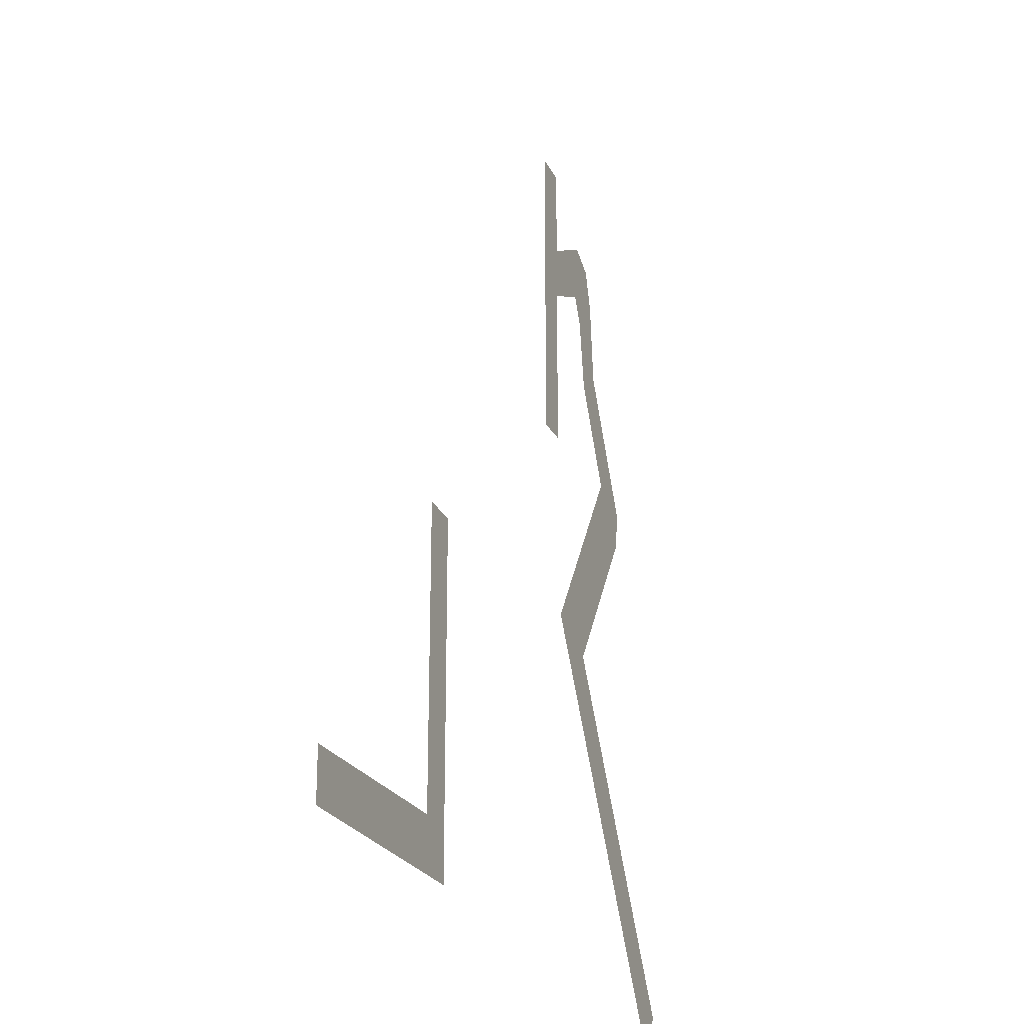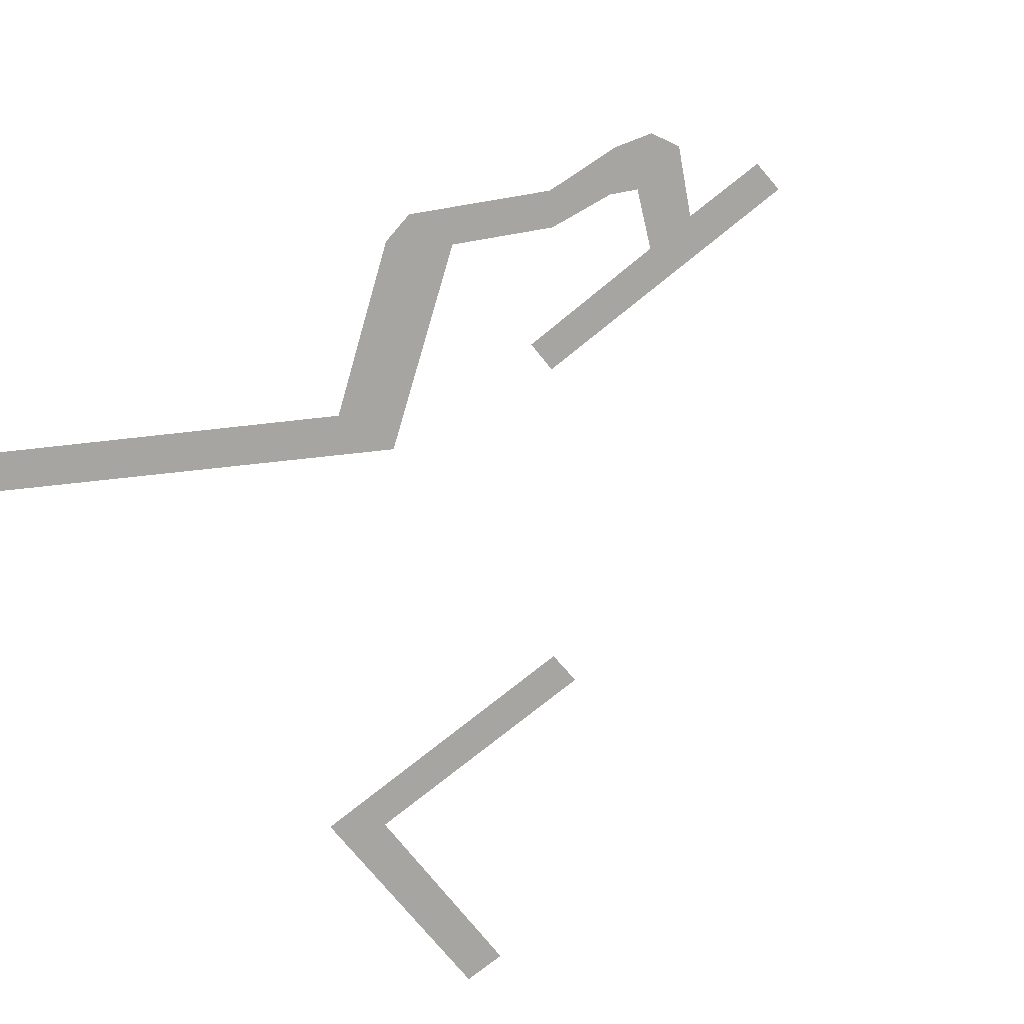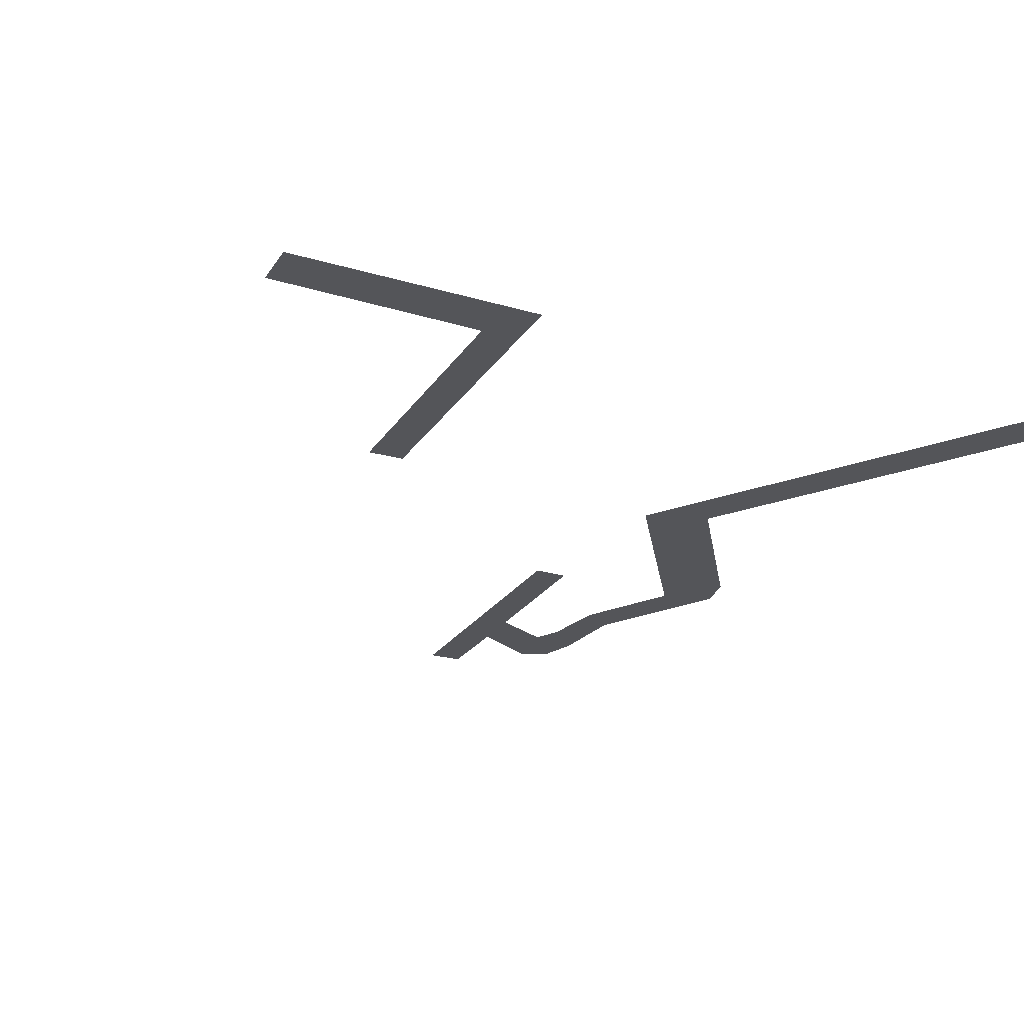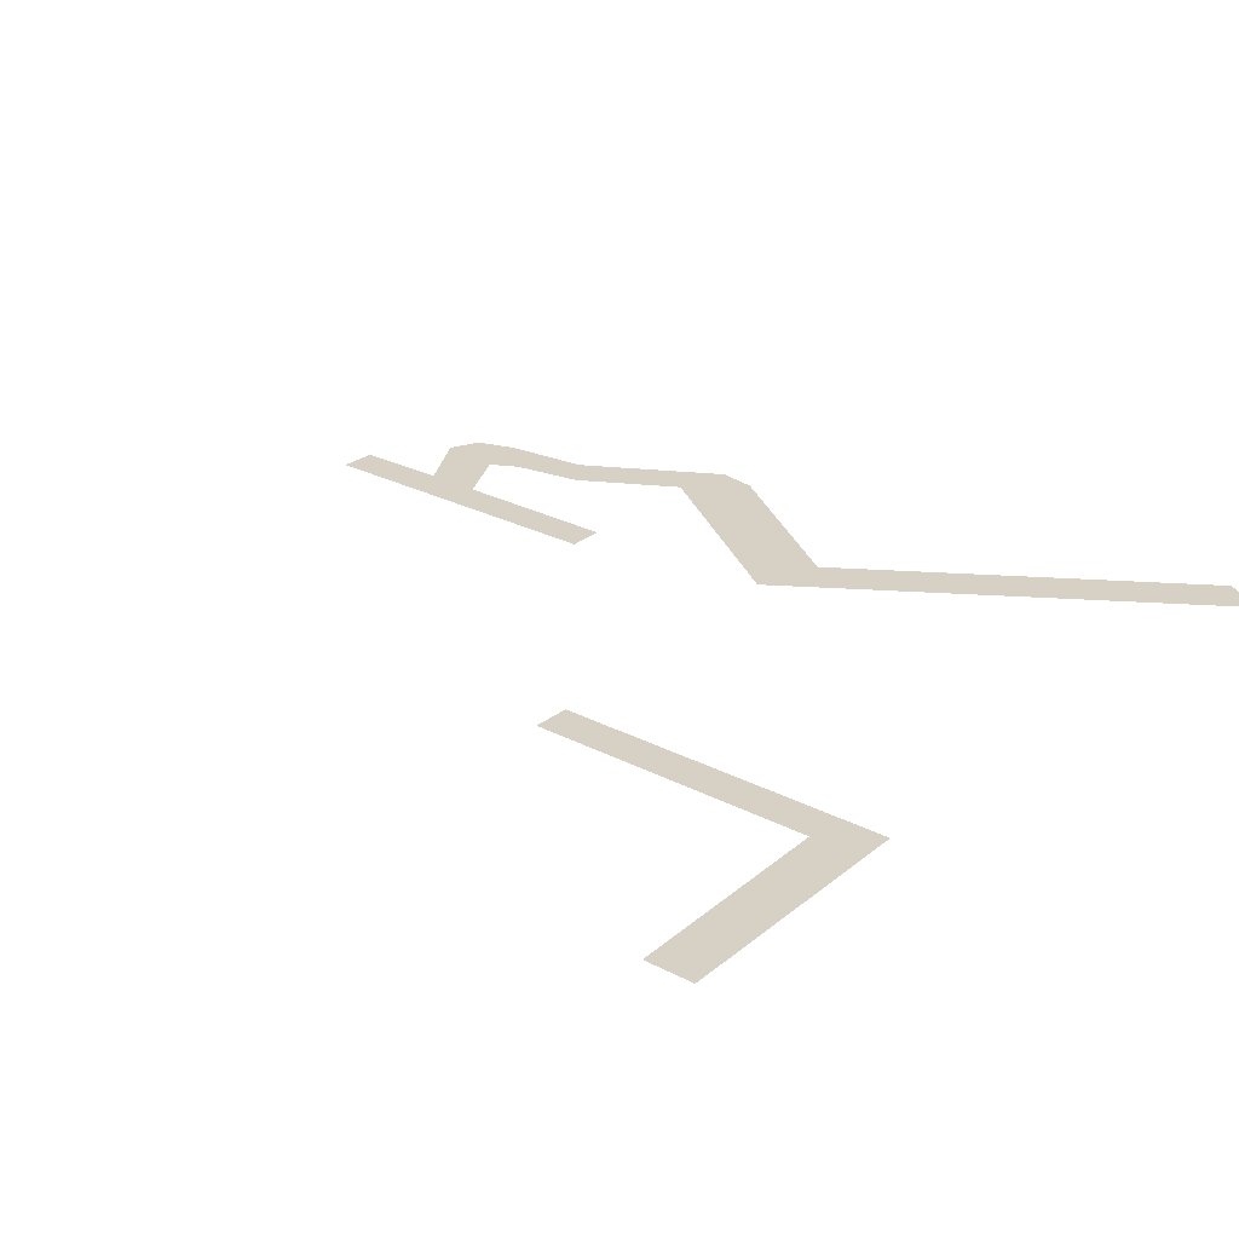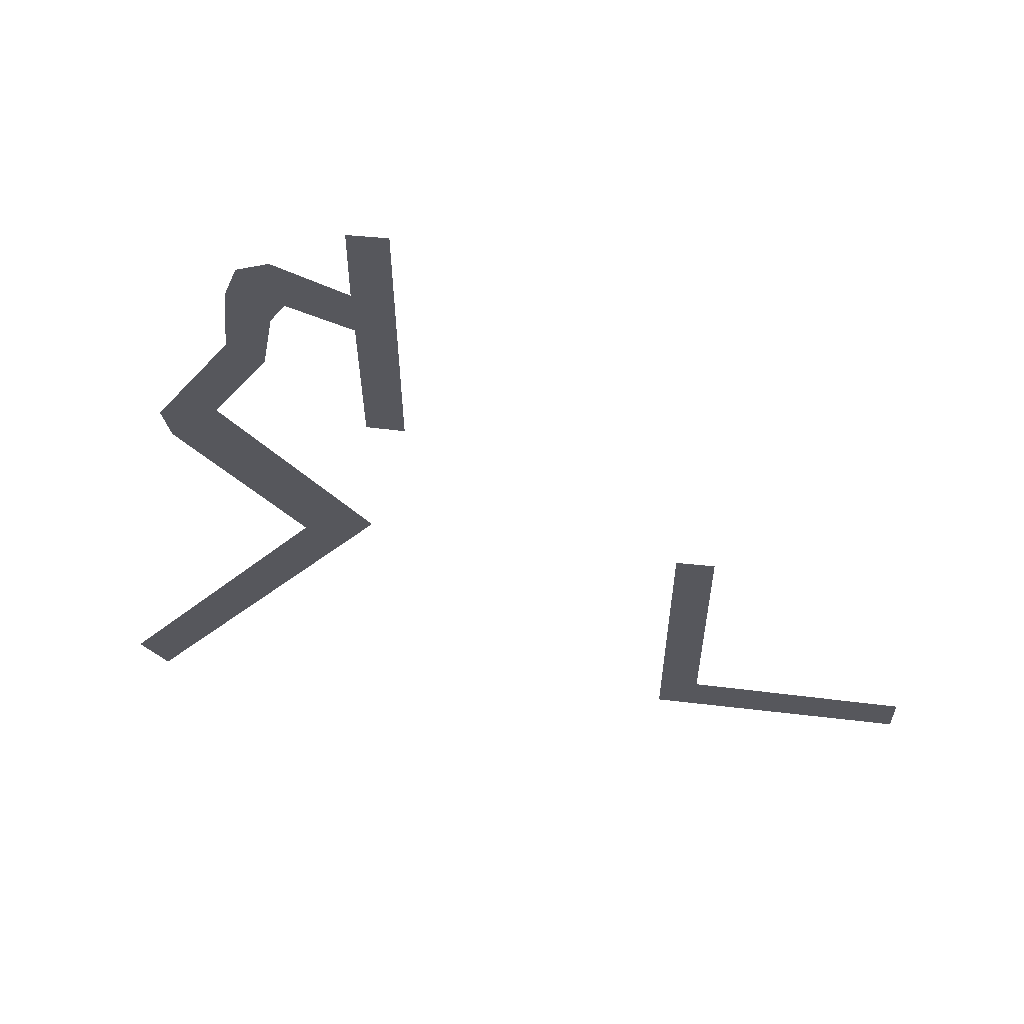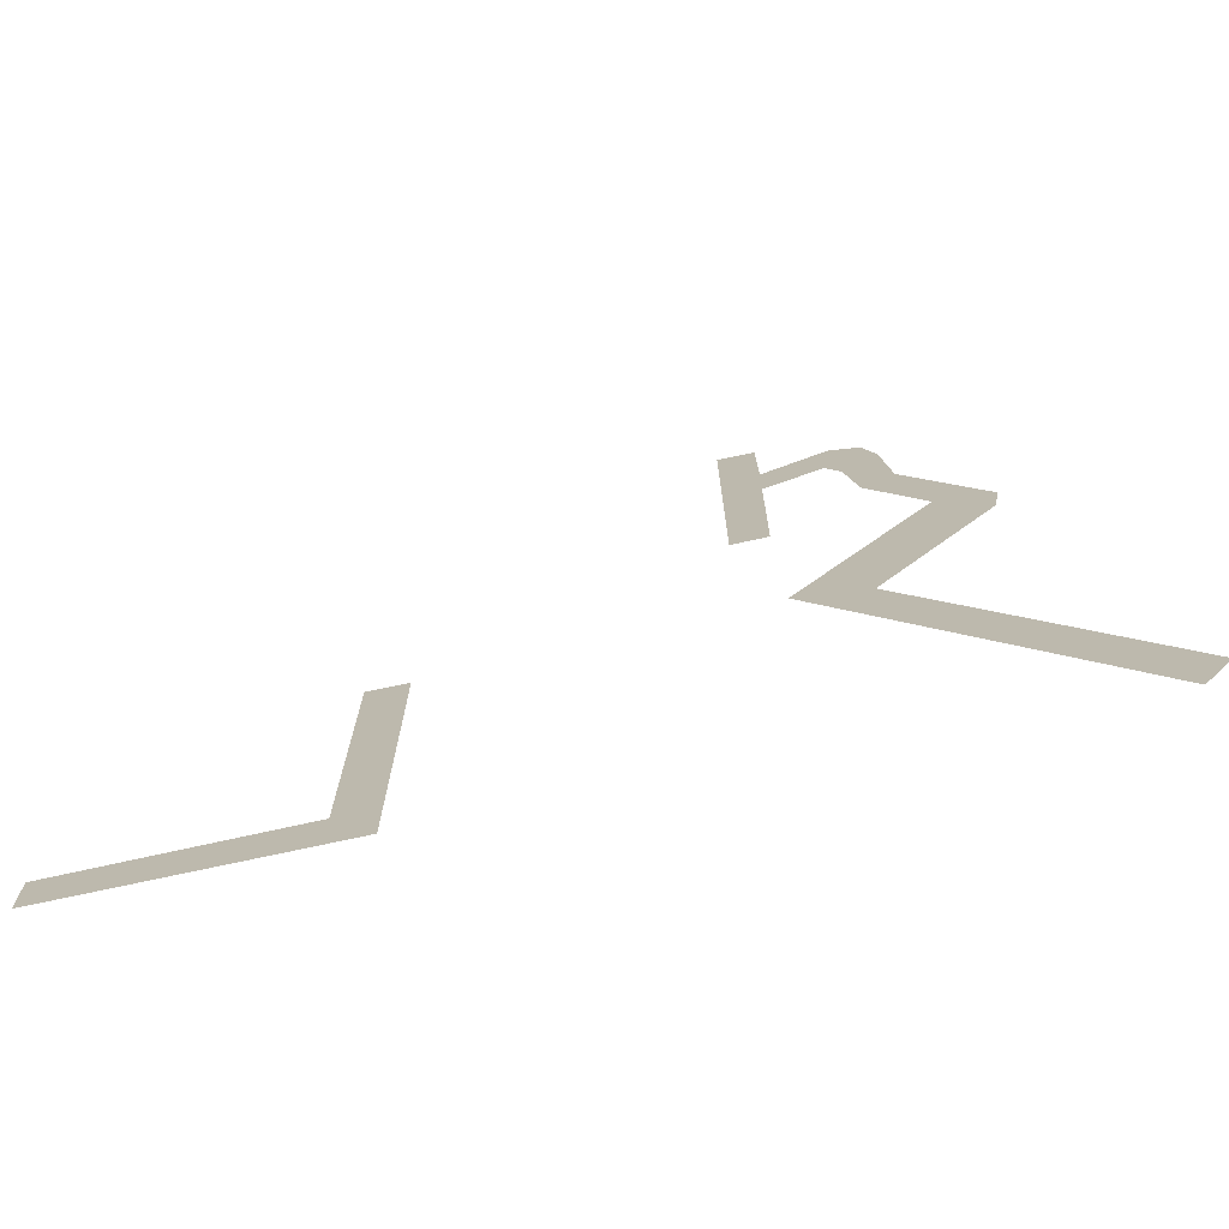
<metadata>
{"format":"obj","ext":"obj","renderer":"f3d","projection":"perspective","resolution":1024,"background":"white","views":[{"elev":-23.1,"azim":-69.4,"up":"+Y"},{"elev":-73.7,"azim":129.1,"up":"+Z"},{"elev":-24.8,"azim":-25.6,"up":"+Z"},{"elev":26.9,"azim":-51.2,"up":"+Z"},{"elev":62.1,"azim":-173.3,"up":"+Y"},{"elev":-73.7,"azim":12.3,"up":"+Y"}]}
</metadata>
<code>
o WorldMap Zul'Drak, Npc 32447: Zul'drak Sentinel
v 0.2844 0.1829 0
v 0.2025 0.1818 0
v 0.2025 0.1634 0
v 0.2988 0.1635 0
v 0.2991 0.2901 0
v 0.2848 0.2905 0
v 0.4118 0.4312 0
v 0.3981 0.4863 0
v 0.398 0.3685 0
v 0.4114 0.3686 0
v 0.412 0.4519 0
v 0.434 0.442 0
v 0.437 0.4656 0
v 0.4481 0.4603 0
v 0.4529 0.4457 0
v 0.4394 0.4321 0
v 0.456 0.4142 0
v 0.4437 0.4057 0
v 0.4639 0.3697 0
v 0.4845 0.3639 0
v 0.4819 0.3495 0
v 0.4386 0.2873 0
v 0.4131 0.2958 0
v 0.5087 0.1477 0
v 0.5187 0.1629 0
v 0.4117 0.4858 0
g Route 1
f 1 2 3
f 4 1 3
f 1 4 5
f 6 1 5
g Route 2
f 7 8 9
f 10 7 9
f 11 8 7
f 11 7 12
f 11 12 13
f 13 12 14
f 14 12 15
f 12 16 15
f 15 16 17
f 16 18 17
f 17 18 19
f 17 19 20
f 19 21 20
f 19 22 21
f 23 22 19
f 22 23 24
f 22 24 25
f 11 26 8

</code>
